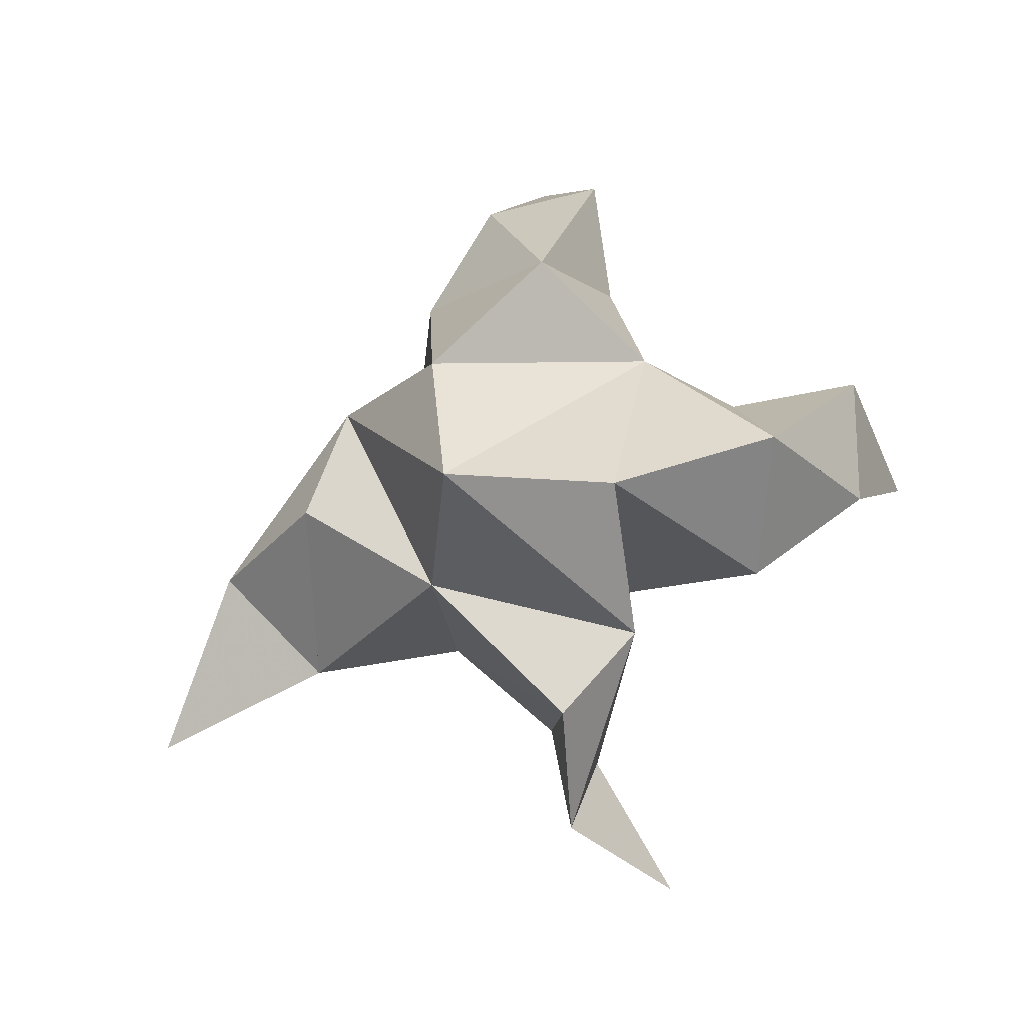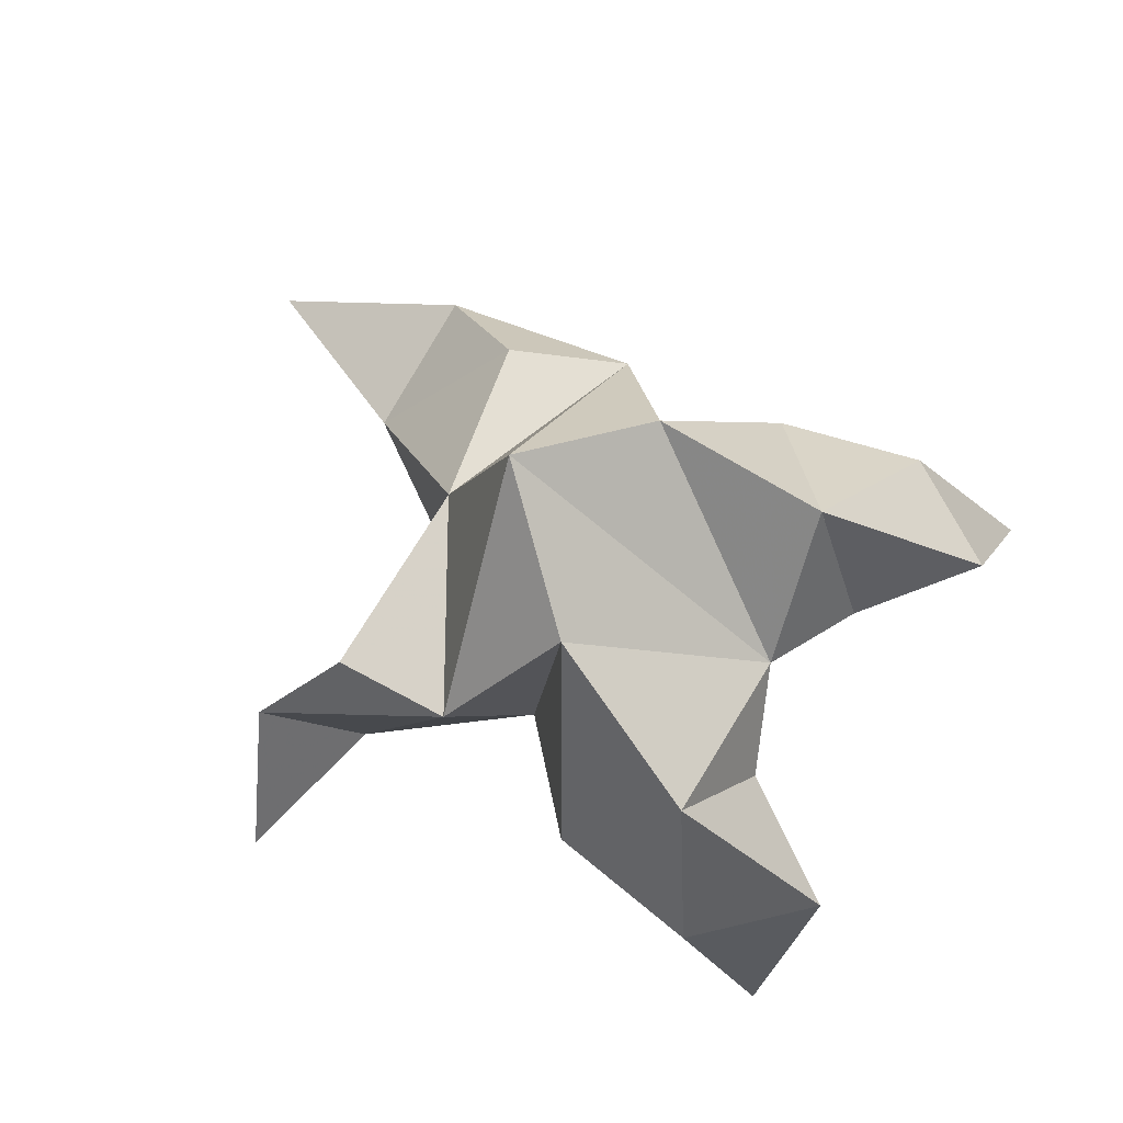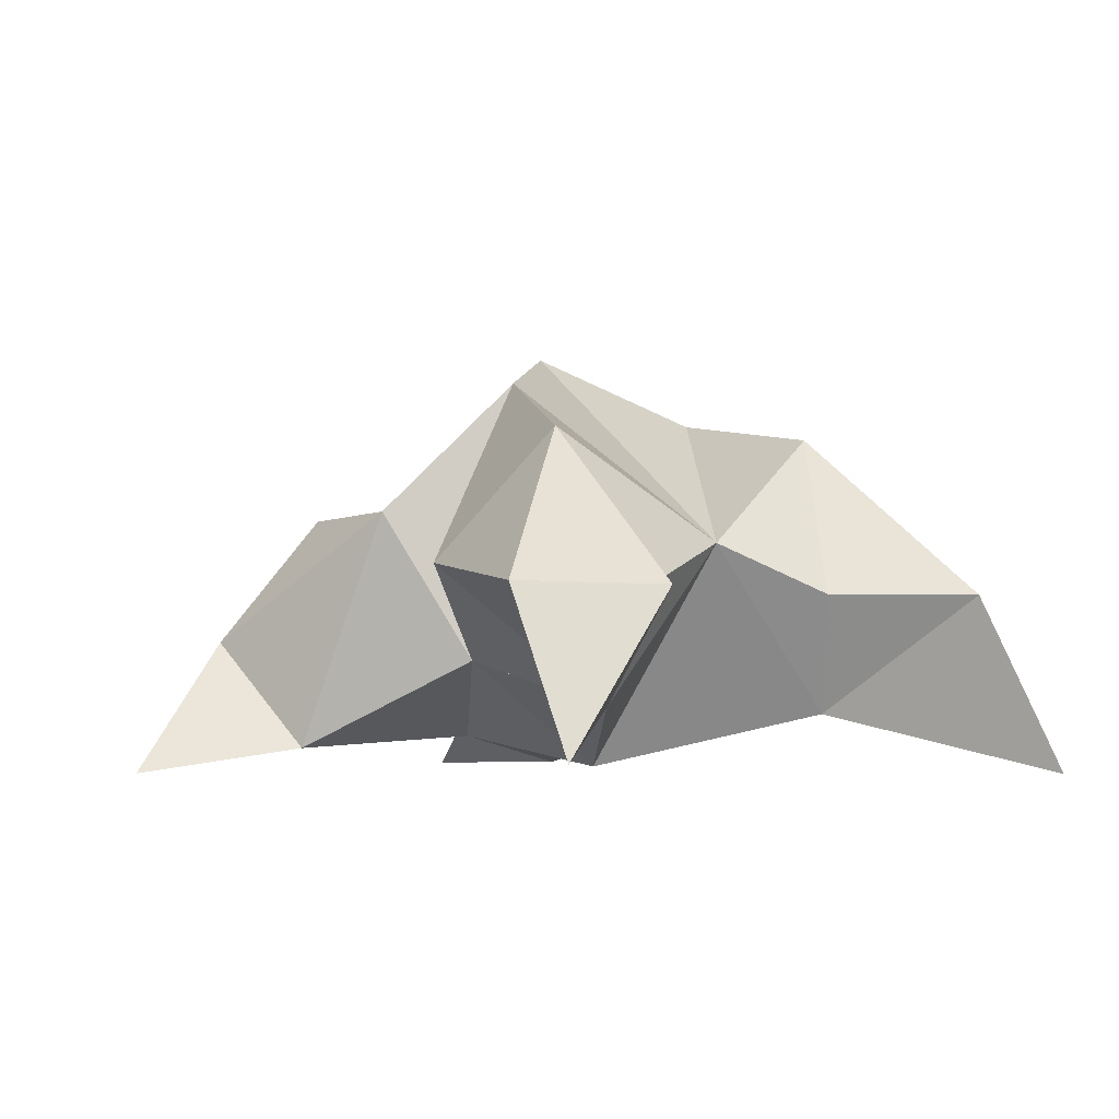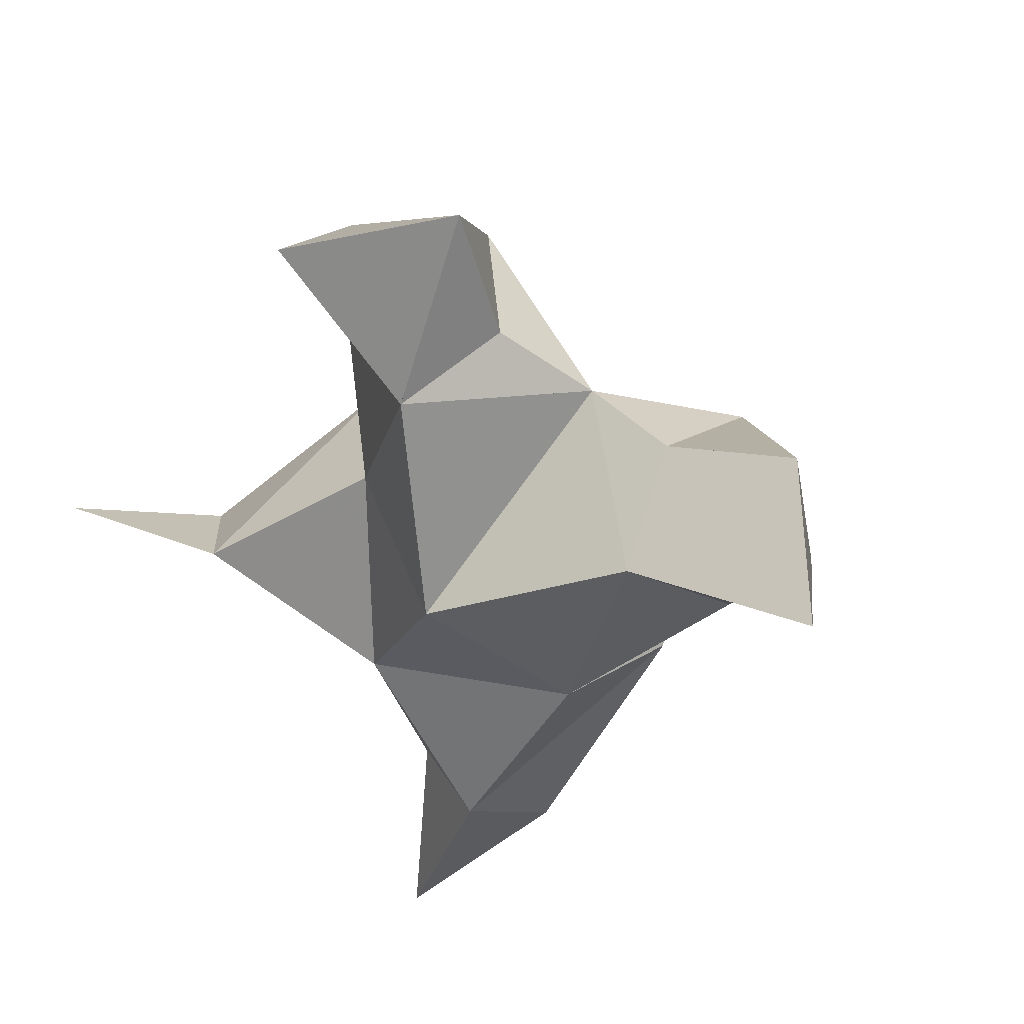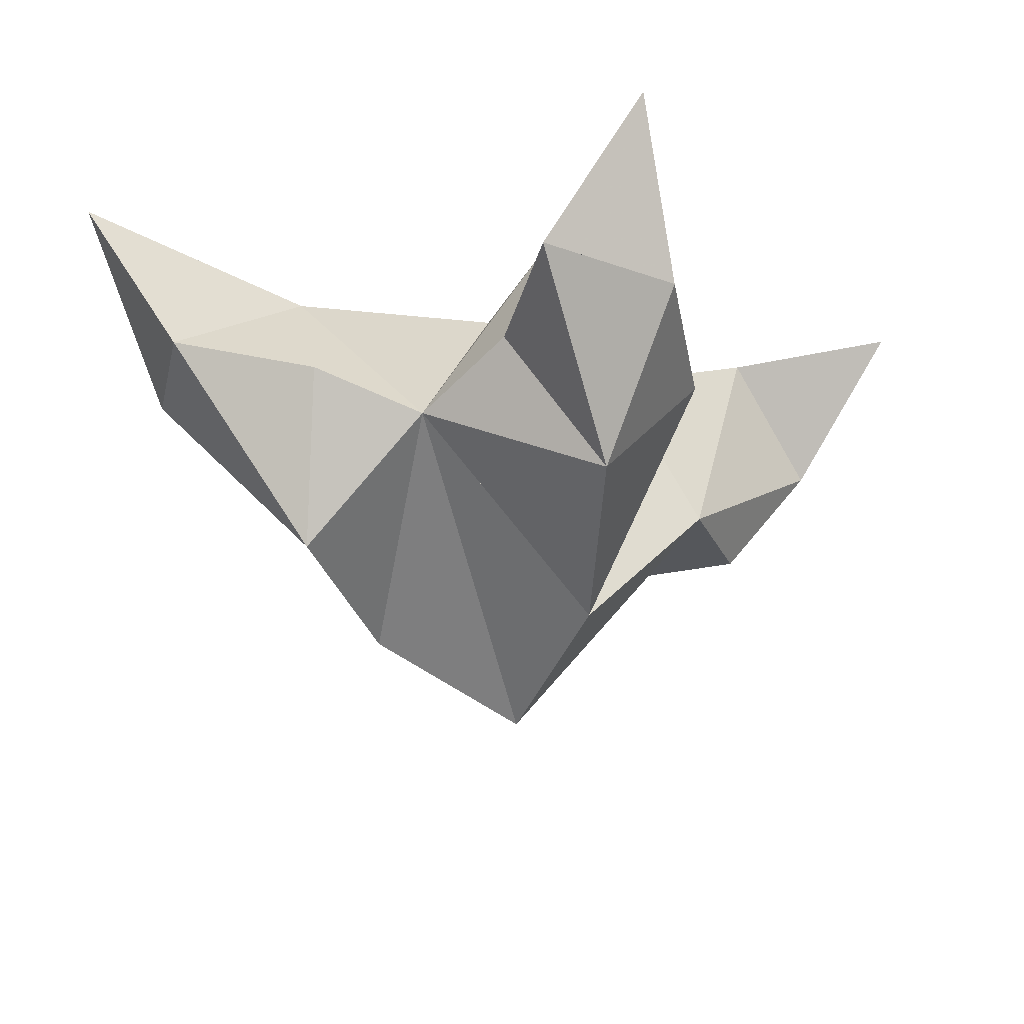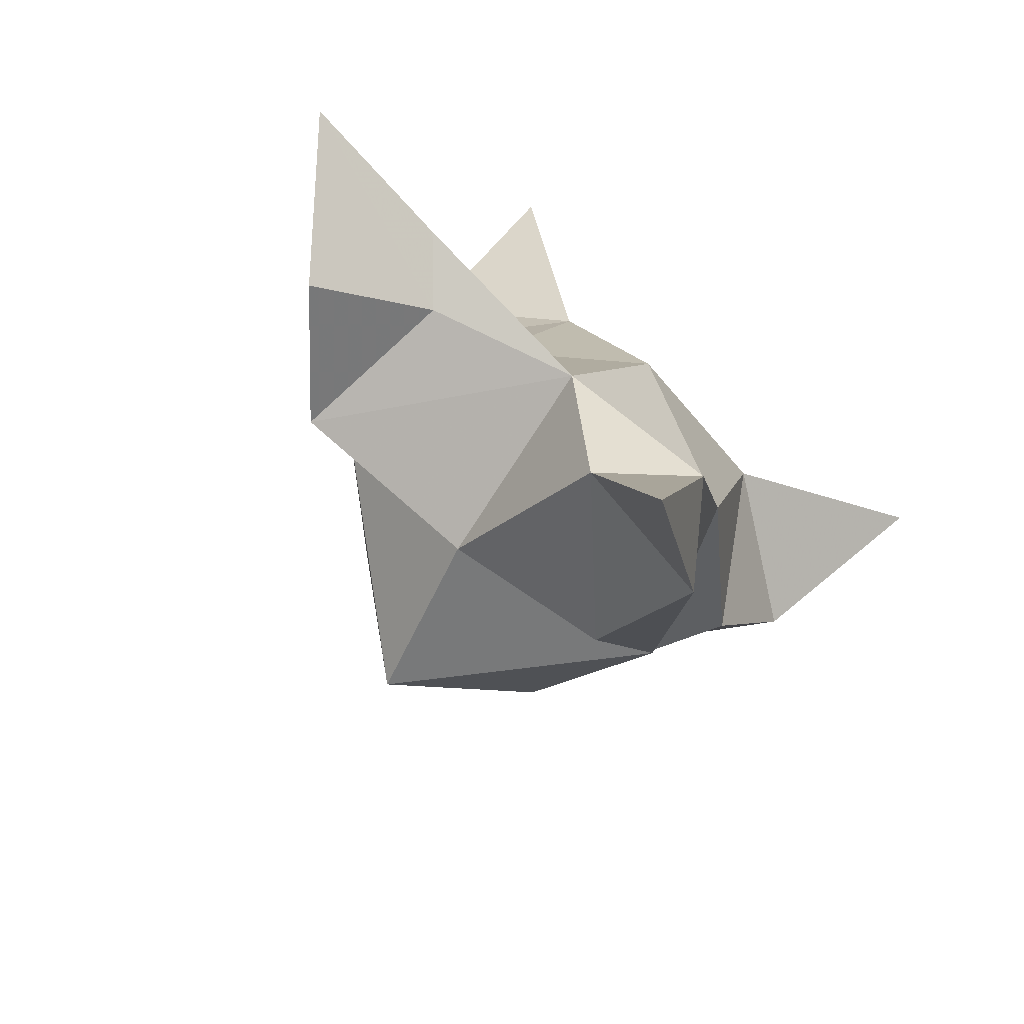
<metadata>
{"format":"obj","ext":"obj","renderer":"f3d","projection":"perspective","resolution":1024,"background":"white","views":[{"elev":70.8,"azim":-117.6,"up":"+Y"},{"elev":79.0,"azim":-41.2,"up":"+Y"},{"elev":-3.5,"azim":-16.9,"up":"+Y"},{"elev":46.4,"azim":29.4,"up":"+Z"},{"elev":61.1,"azim":178.1,"up":"+Z"},{"elev":-70.8,"azim":-39.1,"up":"+Z"}]}
</metadata>
<code>
v 0.4236 0.1292 0.03725
v 0.4085 0.1549 0.007636
v 0.4411 0.1261 0.02864
v 0.4356 0.1508 -0.003984
v 0.4143 0.1497 -0.01151
v 0.4411 0.144 0.05643
v 0.427 0.1011 0.02342
v 0.4237 0.186 -0.00265
v 0.4096 0.1069 -0.008568
v 0.3381 0.1 0.009625
v 0.384 0.1512 0.02227
v 0.3969 0.1032 0.1047
v 0.3711 0.1048 0.007925
v 0.4087 0.1766 0.02937
v 0.4058 0.164 0.06761
v 0.4245 0.1359 0.07107
v 0.4171 0.1337 0.09922
v 0.3919 0.1346 0.08582
v 0.3862 0.1393 0.05501
v 0.4158 0.1126 0.06692
v 0.4001 0.1219 0.03061
v 0.3756 0.1506 0.000228
v 0.357 0.126 -0.006998
v 0.3805 0.116 0.000754
v 0.422 0.1 -0.07893
v 0.461 0.1427 -0.009448
v 0.5083 0.1 0.06686
v 0.4365 0.1008 -0.03635
v 0.4523 0.1716 0.008664
v 0.465 0.1657 0.04215
v 0.4625 0.1344 0.05956
v 0.4893 0.1341 0.06964
v 0.4948 0.134 0.04462
v 0.478 0.1363 0.02
v 0.4662 0.1115 0.0475
v 0.454 0.1121 0.002324
v 0.4445 0.1425 -0.02797
v 0.4467 0.117 -0.04911
v 0.4182 0.113 -0.04016
f 1 2 4
f 1 2 7
f 1 2 8
f 1 2 14
f 1 2 21
f 1 2 29
f 1 3 4
f 1 3 6
f 1 3 7
f 1 3 29
f 1 4 7
f 1 4 8
f 1 4 29
f 1 6 7
f 1 6 8
f 1 6 14
f 1 6 15
f 1 6 20
f 1 6 29
f 1 7 20
f 1 7 21
f 1 8 14
f 1 8 29
f 1 14 15
f 1 14 19
f 1 14 21
f 1 15 19
f 1 15 20
f 1 19 20
f 1 19 21
f 1 20 21
f 2 4 5
f 2 4 7
f 2 4 8
f 2 4 9
f 2 4 29
f 2 5 8
f 2 5 9
f 2 5 11
f 2 7 9
f 2 7 21
f 2 8 11
f 2 8 14
f 2 8 29
f 2 9 11
f 2 9 21
f 2 11 14
f 2 11 21
f 2 14 21
f 3 4 7
f 3 4 29
f 3 4 36
f 3 6 7
f 3 6 29
f 3 6 30
f 3 6 35
f 3 7 35
f 3 7 36
f 3 29 30
f 3 29 34
f 3 29 36
f 3 30 34
f 3 30 35
f 3 34 35
f 3 34 36
f 3 35 36
f 4 5 8
f 4 5 9
f 4 5 26
f 4 7 9
f 4 7 36
f 4 8 26
f 4 8 29
f 4 9 26
f 4 9 36
f 4 26 29
f 4 26 36
f 4 29 36
f 5 8 11
f 5 8 26
f 5 9 11
f 5 9 22
f 5 9 24
f 5 9 26
f 5 9 37
f 5 9 39
f 5 11 22
f 5 22 24
f 5 26 37
f 5 37 39
f 6 7 20
f 6 7 35
f 6 8 14
f 6 8 29
f 6 14 15
f 6 15 16
f 6 15 20
f 6 16 20
f 6 29 30
f 6 30 31
f 6 30 35
f 6 31 35
f 7 9 21
f 7 9 36
f 7 20 21
f 7 35 36
f 8 11 14
f 8 26 29
f 9 11 13
f 9 11 21
f 9 11 22
f 9 13 21
f 9 13 22
f 9 13 24
f 9 22 24
f 9 26 28
f 9 26 36
f 9 26 37
f 9 28 36
f 9 28 37
f 9 28 39
f 9 37 39
f 10 13 23
f 10 13 24
f 10 23 24
f 11 13 21
f 11 13 22
f 11 13 23
f 11 14 21
f 11 22 23
f 12 17 18
f 12 17 20
f 12 18 20
f 13 22 23
f 13 22 24
f 13 23 24
f 14 15 19
f 14 19 21
f 15 16 17
f 15 16 18
f 15 16 19
f 15 16 20
f 15 17 18
f 15 17 20
f 15 18 19
f 15 18 20
f 15 19 20
f 16 17 18
f 16 17 20
f 16 18 19
f 16 18 20
f 16 19 20
f 17 18 20
f 18 19 20
f 19 20 21
f 22 23 24
f 25 28 38
f 25 28 39
f 25 38 39
f 26 28 36
f 26 28 37
f 26 28 38
f 26 29 36
f 26 37 38
f 27 32 33
f 27 32 35
f 27 33 35
f 28 37 38
f 28 37 39
f 28 38 39
f 29 30 34
f 29 34 36
f 30 31 32
f 30 31 33
f 30 31 34
f 30 31 35
f 30 32 33
f 30 32 35
f 30 33 34
f 30 33 35
f 30 34 35
f 31 32 33
f 31 32 35
f 31 33 34
f 31 33 35
f 31 34 35
f 32 33 35
f 33 34 35
f 34 35 36
f 37 38 39

</code>
